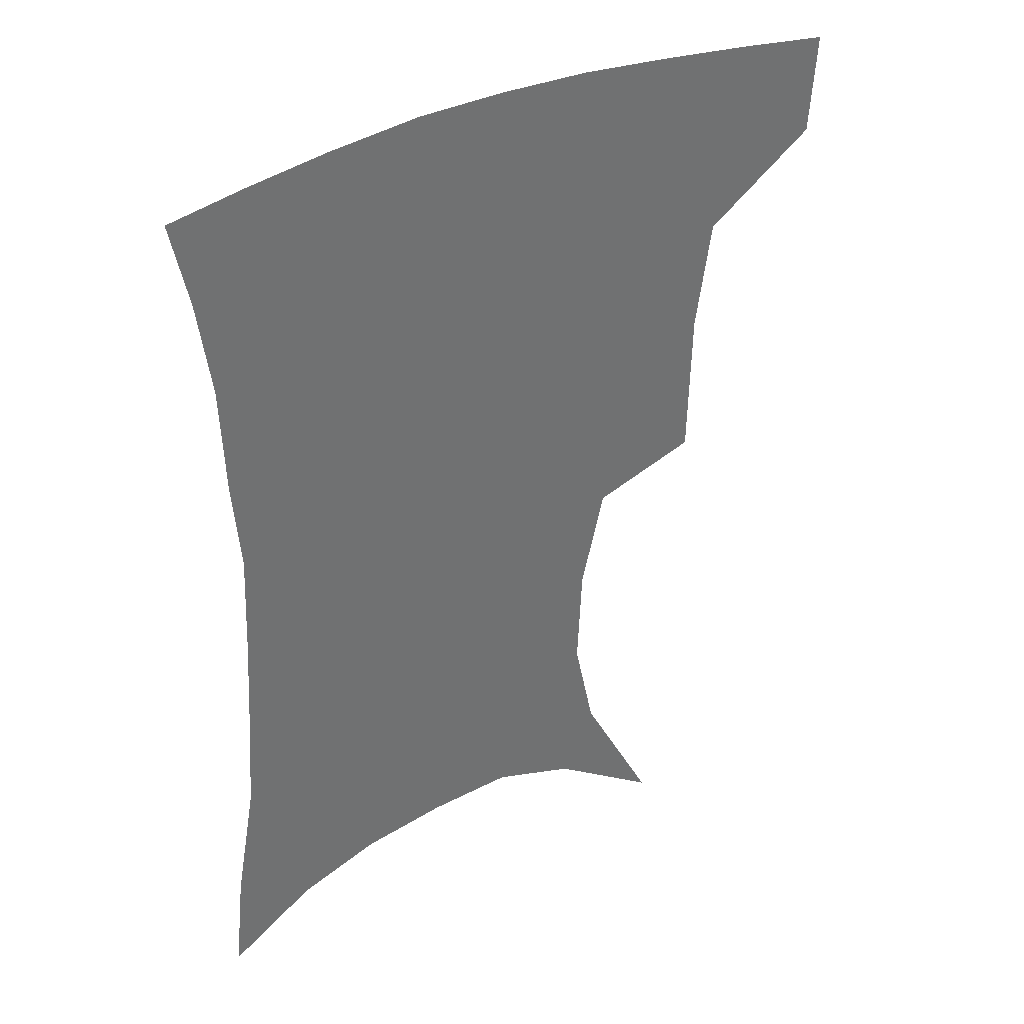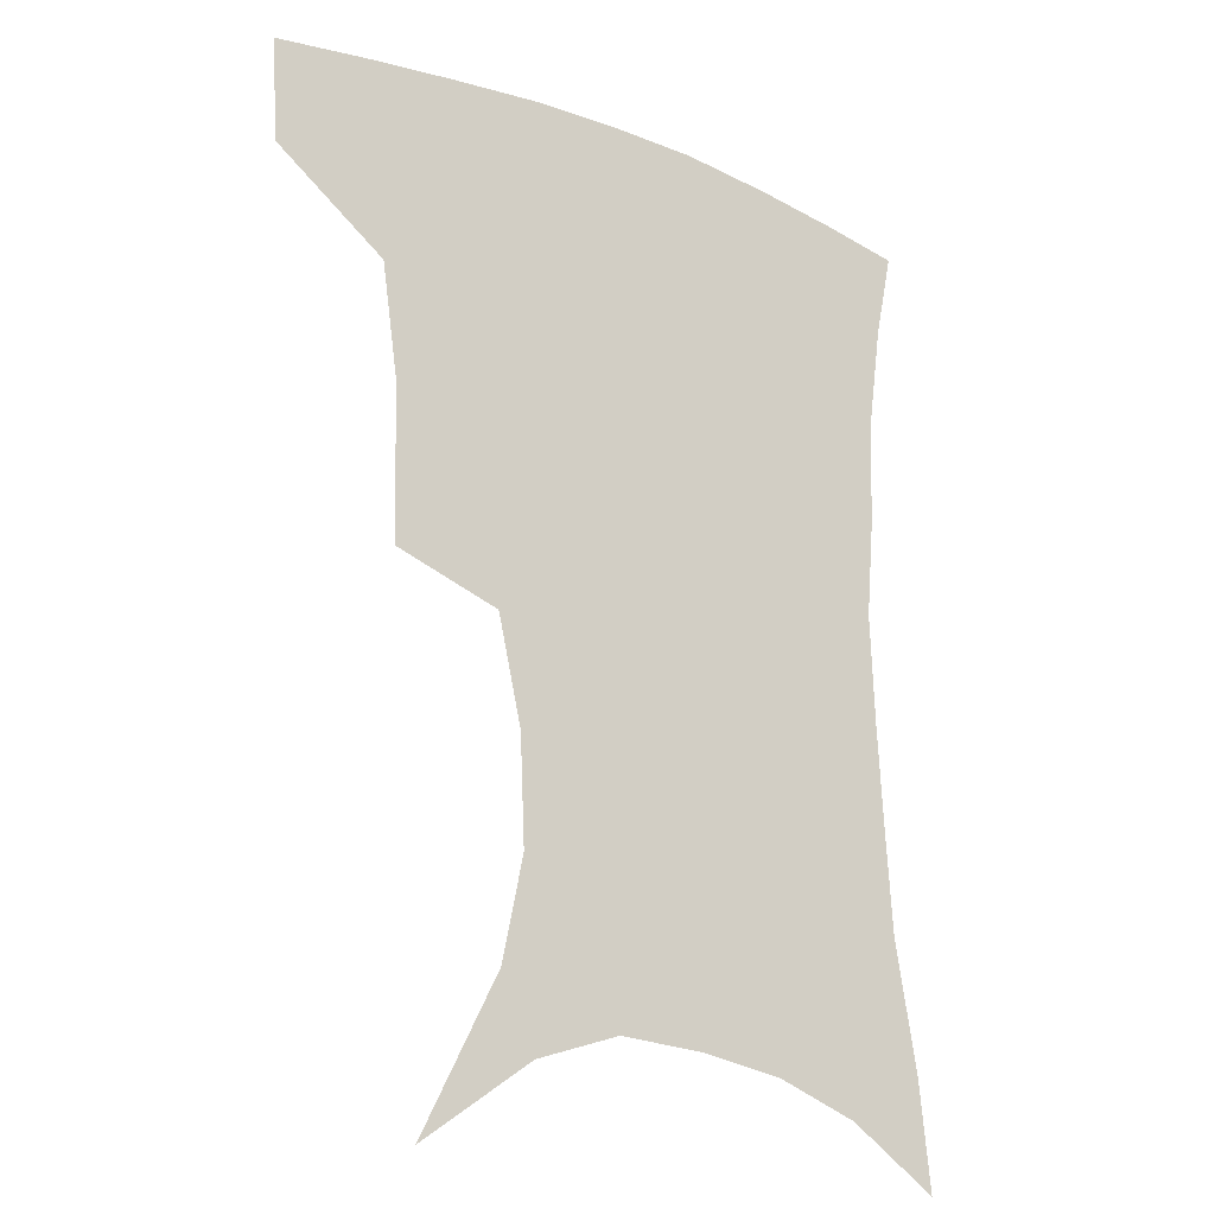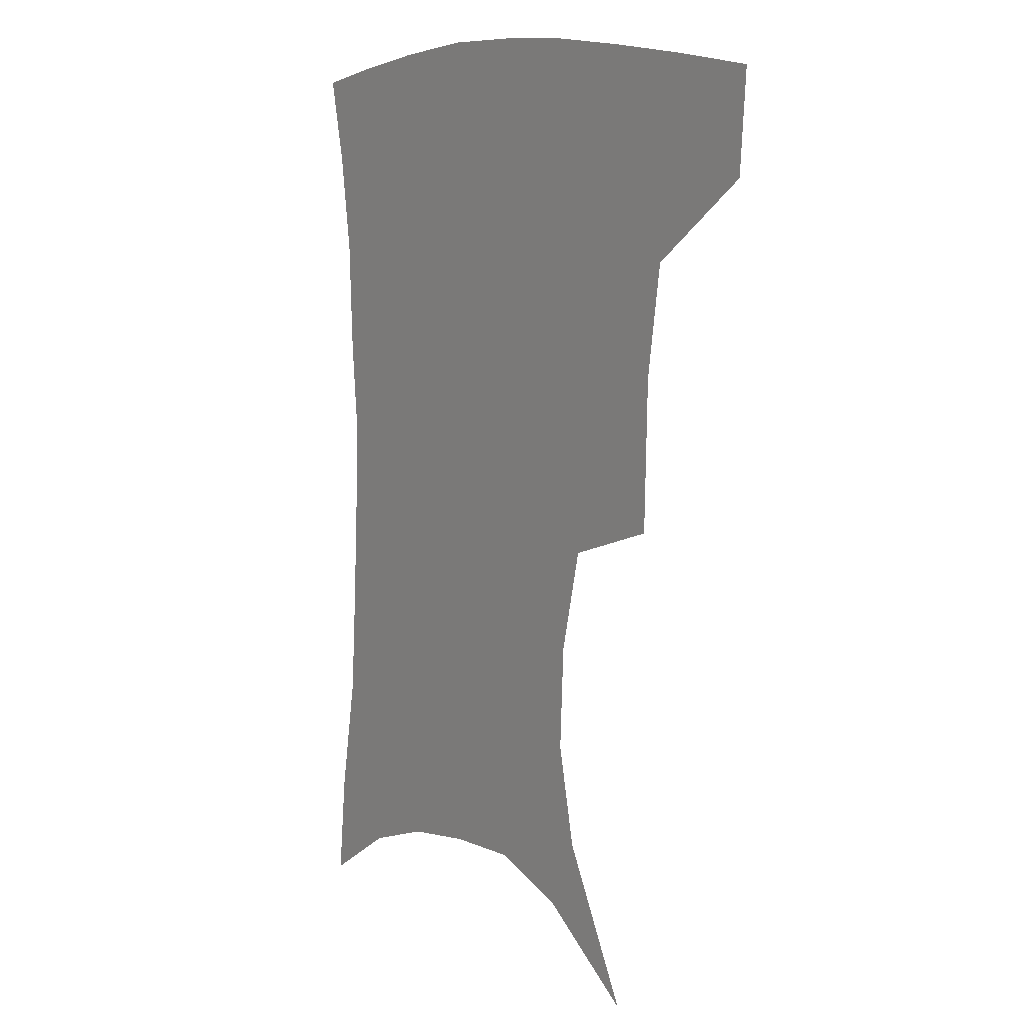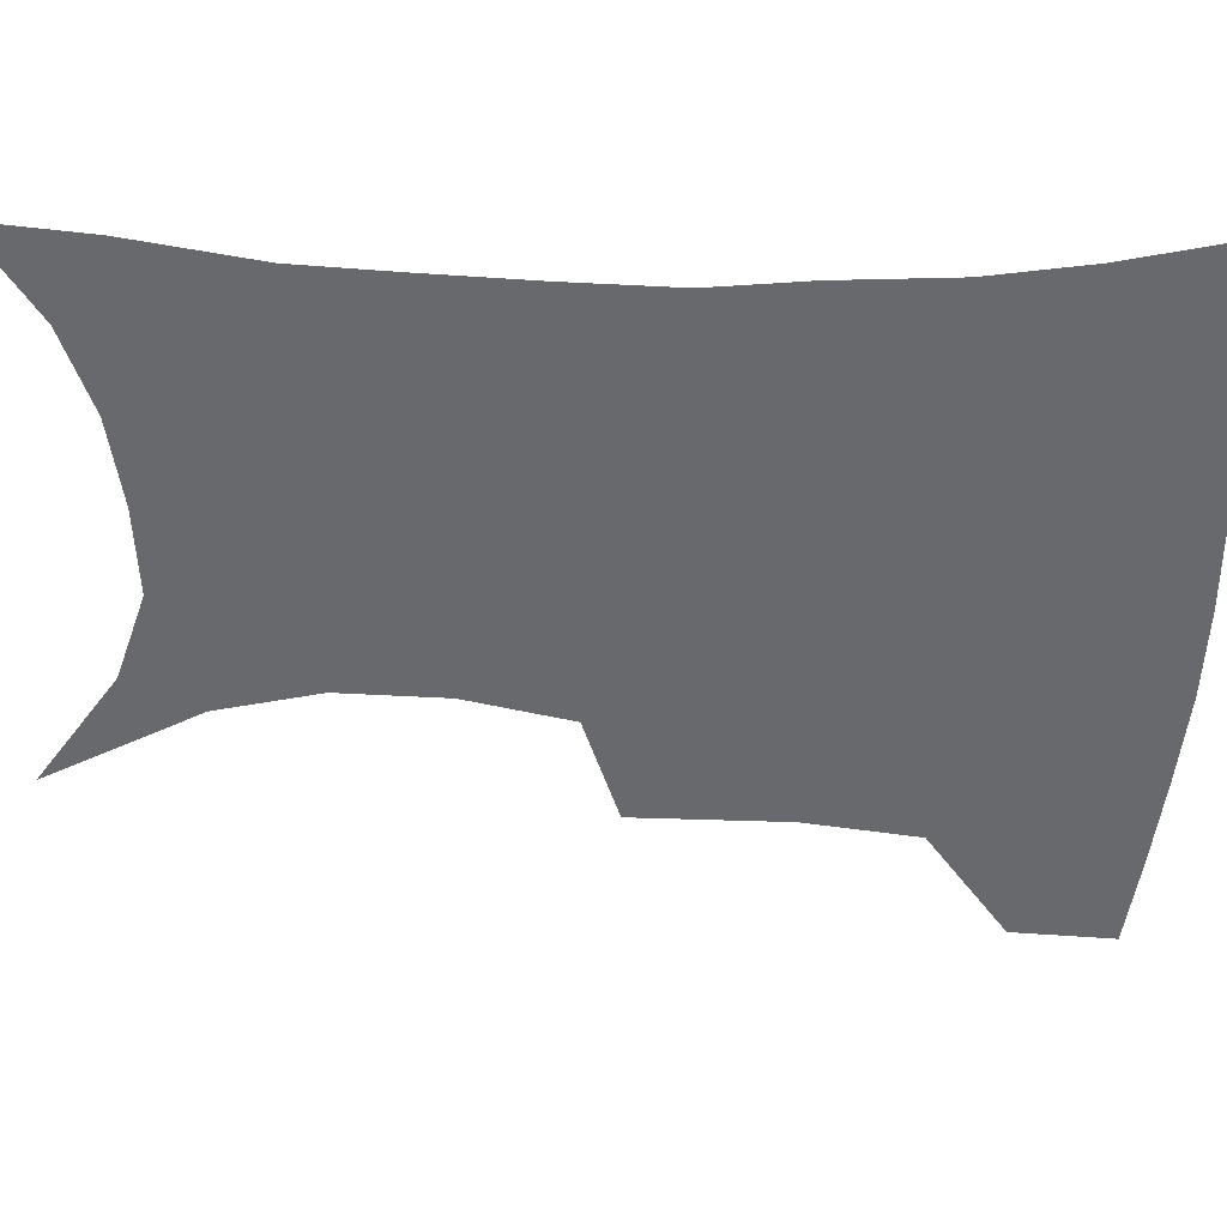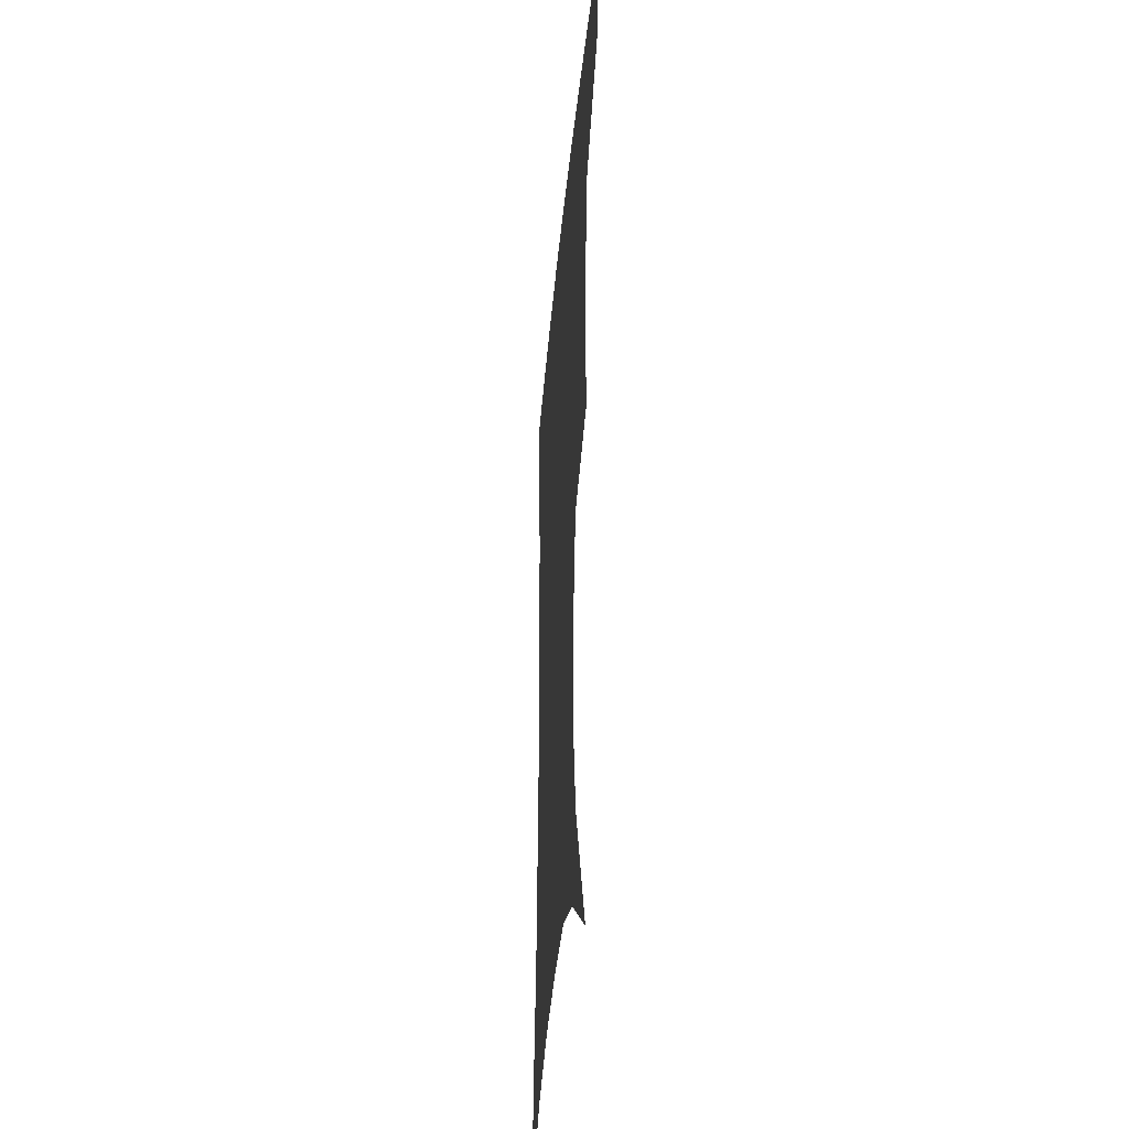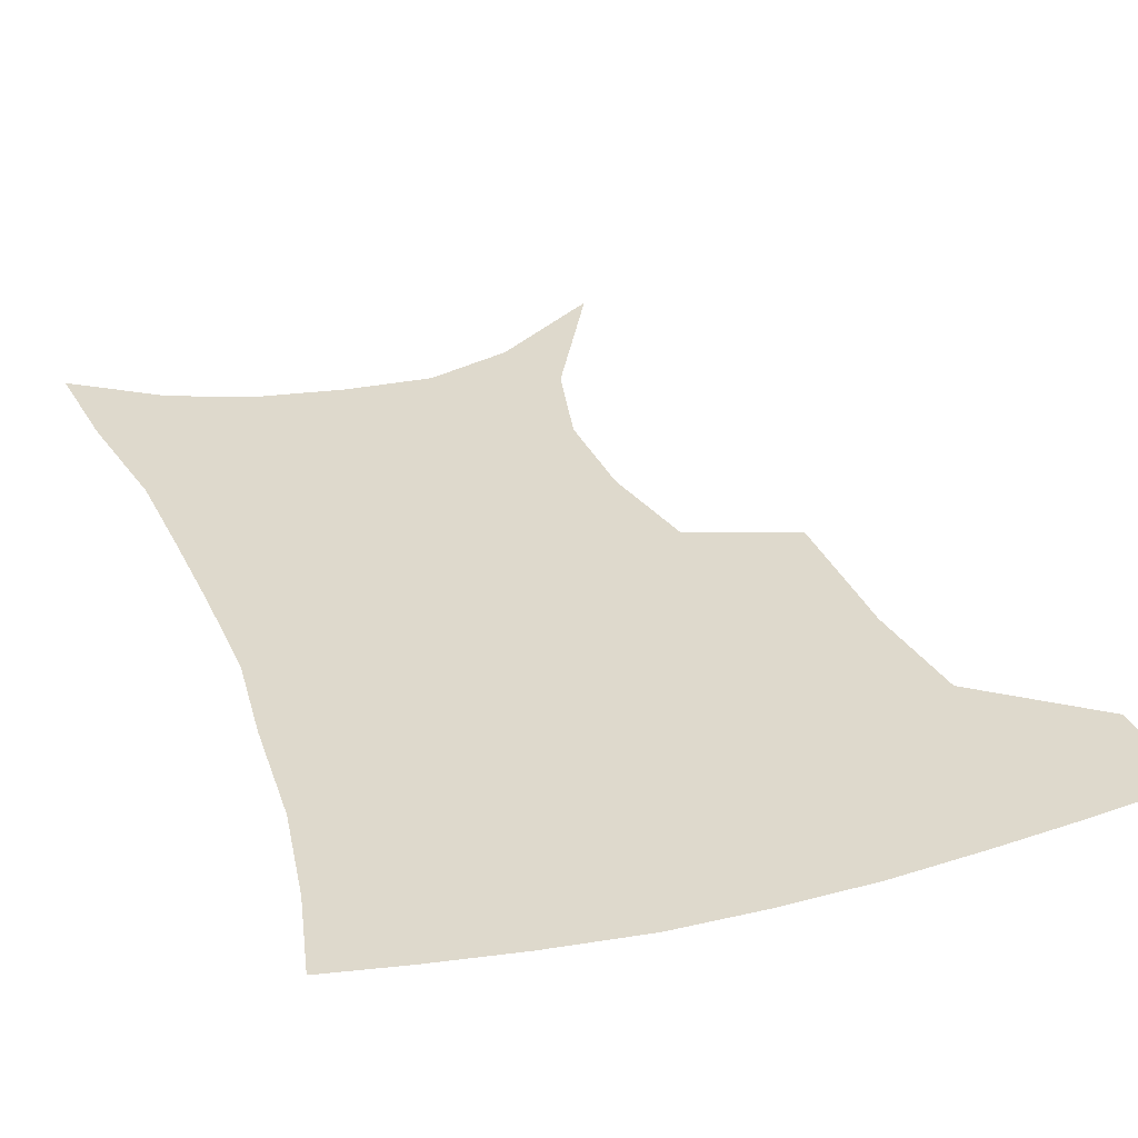
<metadata>
{"format":"obj","ext":"obj","renderer":"f3d","projection":"perspective","resolution":1024,"background":"white","views":[{"elev":37.4,"azim":149.1,"up":"+Y"},{"elev":-20.0,"azim":-35.3,"up":"+Y"},{"elev":9.8,"azim":-125.8,"up":"+Y"},{"elev":-52.8,"azim":89.2,"up":"+Z"},{"elev":-36.9,"azim":-95.0,"up":"+Y"},{"elev":32.1,"azim":161.0,"up":"+Z"}]}
</metadata>
<code>
v 457.8 382.9 0
v 455.6 415 0
v 499.4 273.1 0
v 498.3 321.5 0
v 493.1 357.1 0
v 489.5 389.2 0
v 485.5 419 0
v 510.5 114.3 0
v 535.3 162.6 0
v 542.1 194.8 0
v 540.6 228.4 0
v 532.9 261.7 0
v 527.8 301.3 0
v 524.8 335.6 0
v 521.8 365.8 0
v 518.4 393.4 0
v 514.9 422.3 0
v 546.4 139.6 0
v 561 180.7 0
v 562.2 213.3 0
v 559.2 245.5 0
v 554.5 276.4 0
v 551.2 308.3 0
v 550 342 0
v 548.3 369.3 0
v 547 396.3 0
v 543.8 424.9 0
v 573.7 148.8 0
v 581.2 185.3 0
v 581.5 222.1 0
v 579 253.3 0
v 576.5 284.1 0
v 575.2 317.2 0
v 574.6 345.5 0
v 575 372.8 0
v 574.1 397.8 0
v 572.5 425.8 0
v 601.3 147.2 0
v 602.4 189 0
v 601.5 220.3 0
v 599.3 253.1 0
v 597.7 288.3 0
v 597.5 318.5 0
v 598.3 346.7 0
v 599.5 372.7 0
v 600.7 397.7 0
v 600.5 425.4 0
v 628.6 142.9 0
v 624.3 184.4 0
v 621.1 223.2 0
v 619.5 255.3 0
v 619.1 285.1 0
v 619.8 314 0
v 620.9 344.5 0
v 623.7 370.8 0
v 627 396.3 0
v 630.1 422.1 0
v 654.9 133.3 0
v 647.8 175.7 0
v 642.9 214 0
v 641.3 246.1 0
v 640.4 277.8 0
v 641.3 307.8 0
v 644.6 335 0
v 647.4 365.4 0
v 651.4 393.6 0
v 656.4 418 0
v 683.4 114.5 0
v 679.8 148.7 0
v 672.7 188.7 0
v 670.6 220.8 0
v 668.7 253.8 0
v 667.3 288 0
v 669.8 318 0
v 671.2 354.3 0
v 675.6 385.9 0
v 681.3 413.4 0
v 691 451 0
f 5 6 1
f 1 6 2
f 6 7 2
f 12 13 3
f 3 13 4
f 13 14 4
f 4 14 5
f 14 15 5
f 5 15 6
f 15 16 6
f 6 16 7
f 16 17 7
f 8 18 9
f 18 19 9
f 9 19 10
f 19 20 10
f 10 20 11
f 20 21 11
f 11 21 12
f 21 22 12
f 12 22 13
f 22 23 13
f 13 23 14
f 23 24 14
f 14 24 15
f 24 25 15
f 15 25 16
f 25 26 16
f 16 26 17
f 26 27 17
f 18 28 19
f 28 29 19
f 19 29 20
f 29 30 20
f 20 30 21
f 30 31 21
f 21 31 22
f 31 32 22
f 22 32 23
f 32 33 23
f 23 33 24
f 33 34 24
f 24 34 25
f 34 35 25
f 25 35 26
f 35 36 26
f 26 36 27
f 36 37 27
f 28 38 29
f 38 39 29
f 29 39 30
f 39 40 30
f 30 40 31
f 40 41 31
f 31 41 32
f 41 42 32
f 32 42 33
f 42 43 33
f 33 43 34
f 43 44 34
f 34 44 35
f 44 45 35
f 35 45 36
f 45 46 36
f 36 46 37
f 46 47 37
f 38 48 39
f 48 49 39
f 39 49 40
f 49 50 40
f 40 50 41
f 50 51 41
f 41 51 42
f 51 52 42
f 42 52 43
f 52 53 43
f 43 53 44
f 53 54 44
f 44 54 45
f 54 55 45
f 45 55 46
f 55 56 46
f 46 56 47
f 56 57 47
f 48 58 49
f 58 59 49
f 49 59 50
f 59 60 50
f 50 60 51
f 60 61 51
f 51 61 52
f 61 62 52
f 52 62 53
f 62 63 53
f 53 63 54
f 63 64 54
f 54 64 55
f 64 65 55
f 55 65 56
f 65 66 56
f 56 66 57
f 66 67 57
f 58 68 59
f 68 69 59
f 59 69 60
f 69 70 60
f 60 70 61
f 70 71 61
f 61 71 62
f 71 72 62
f 62 72 63
f 72 73 63
f 63 73 64
f 73 74 64
f 64 74 65
f 74 75 65
f 65 75 66
f 75 76 66
f 66 76 67
f 76 77 67

</code>
